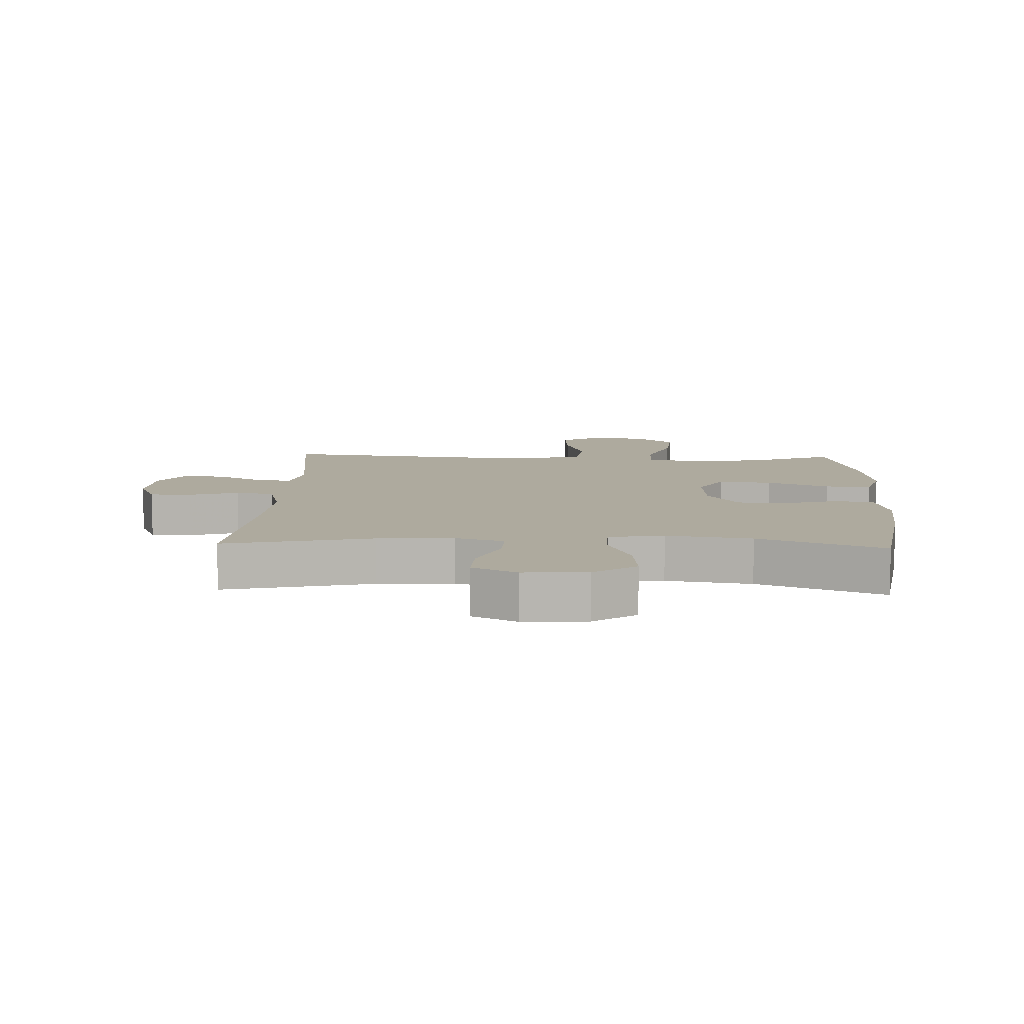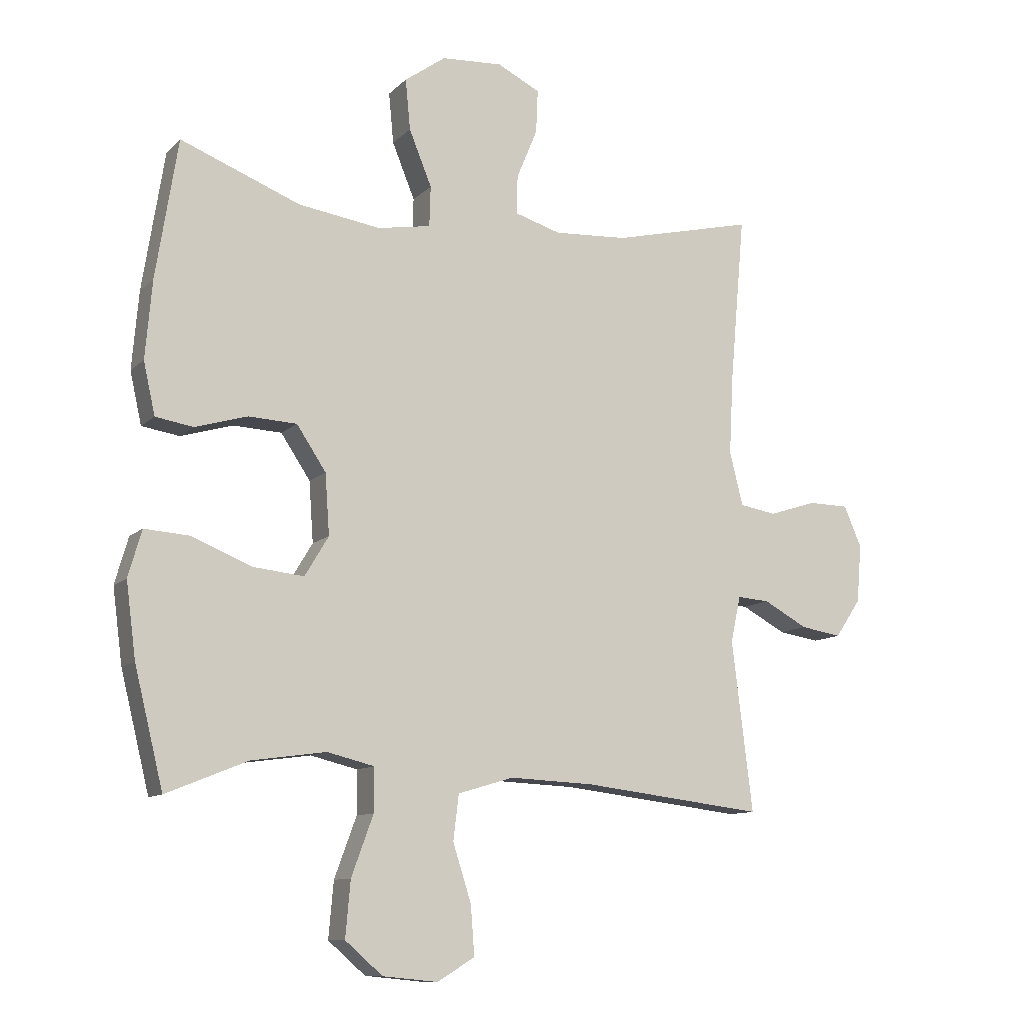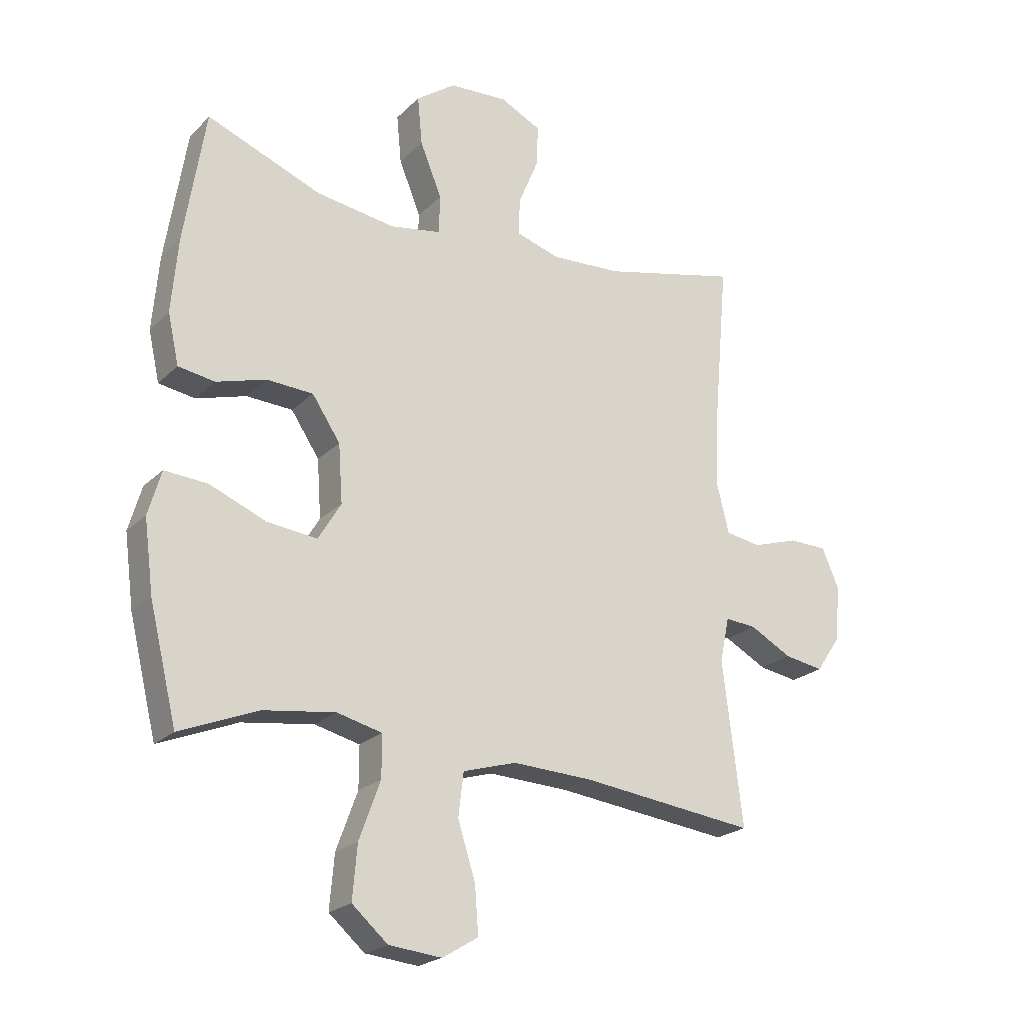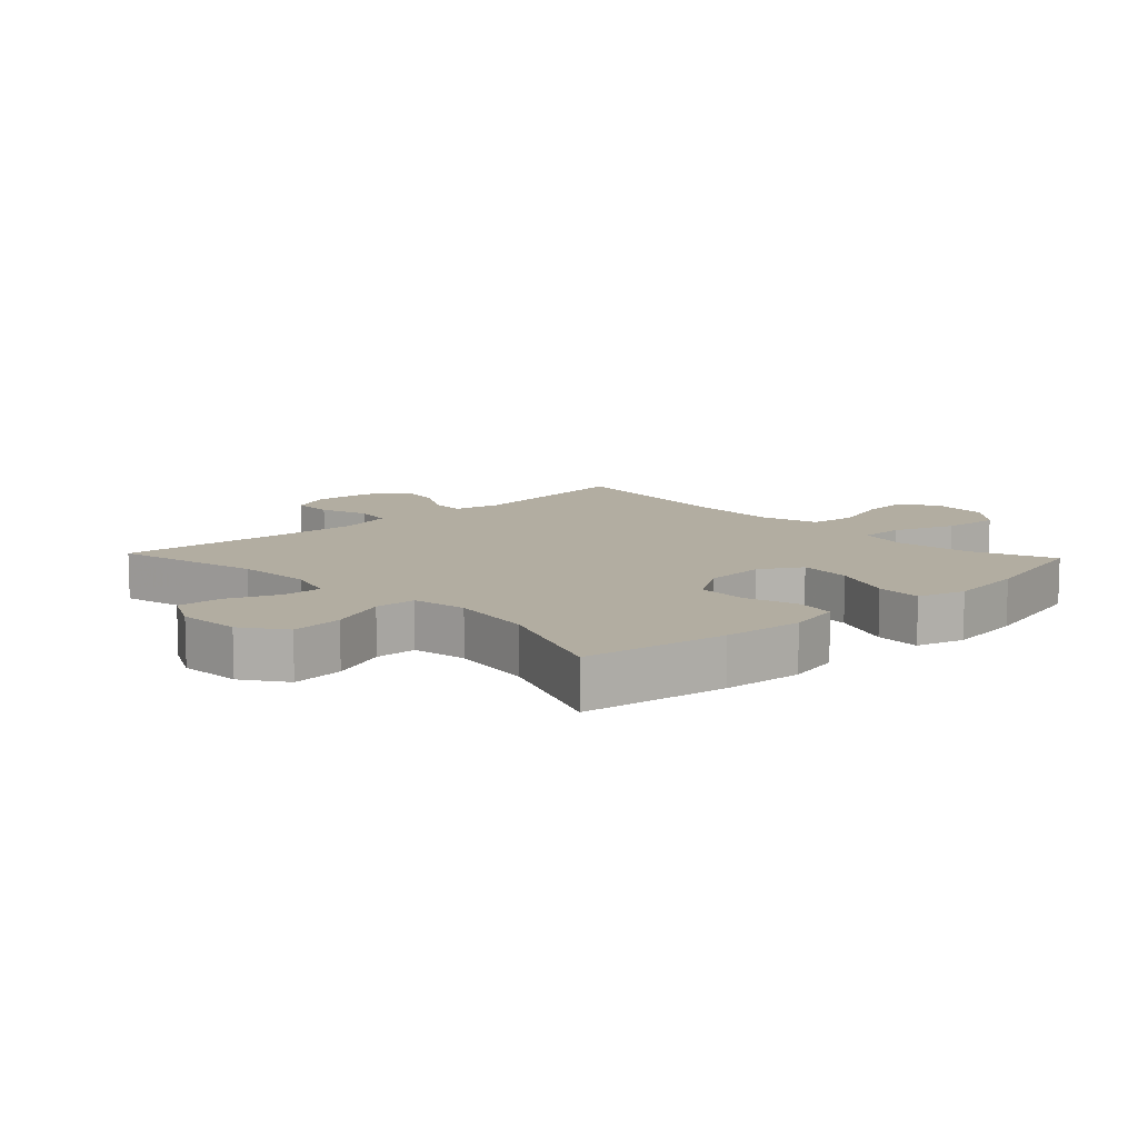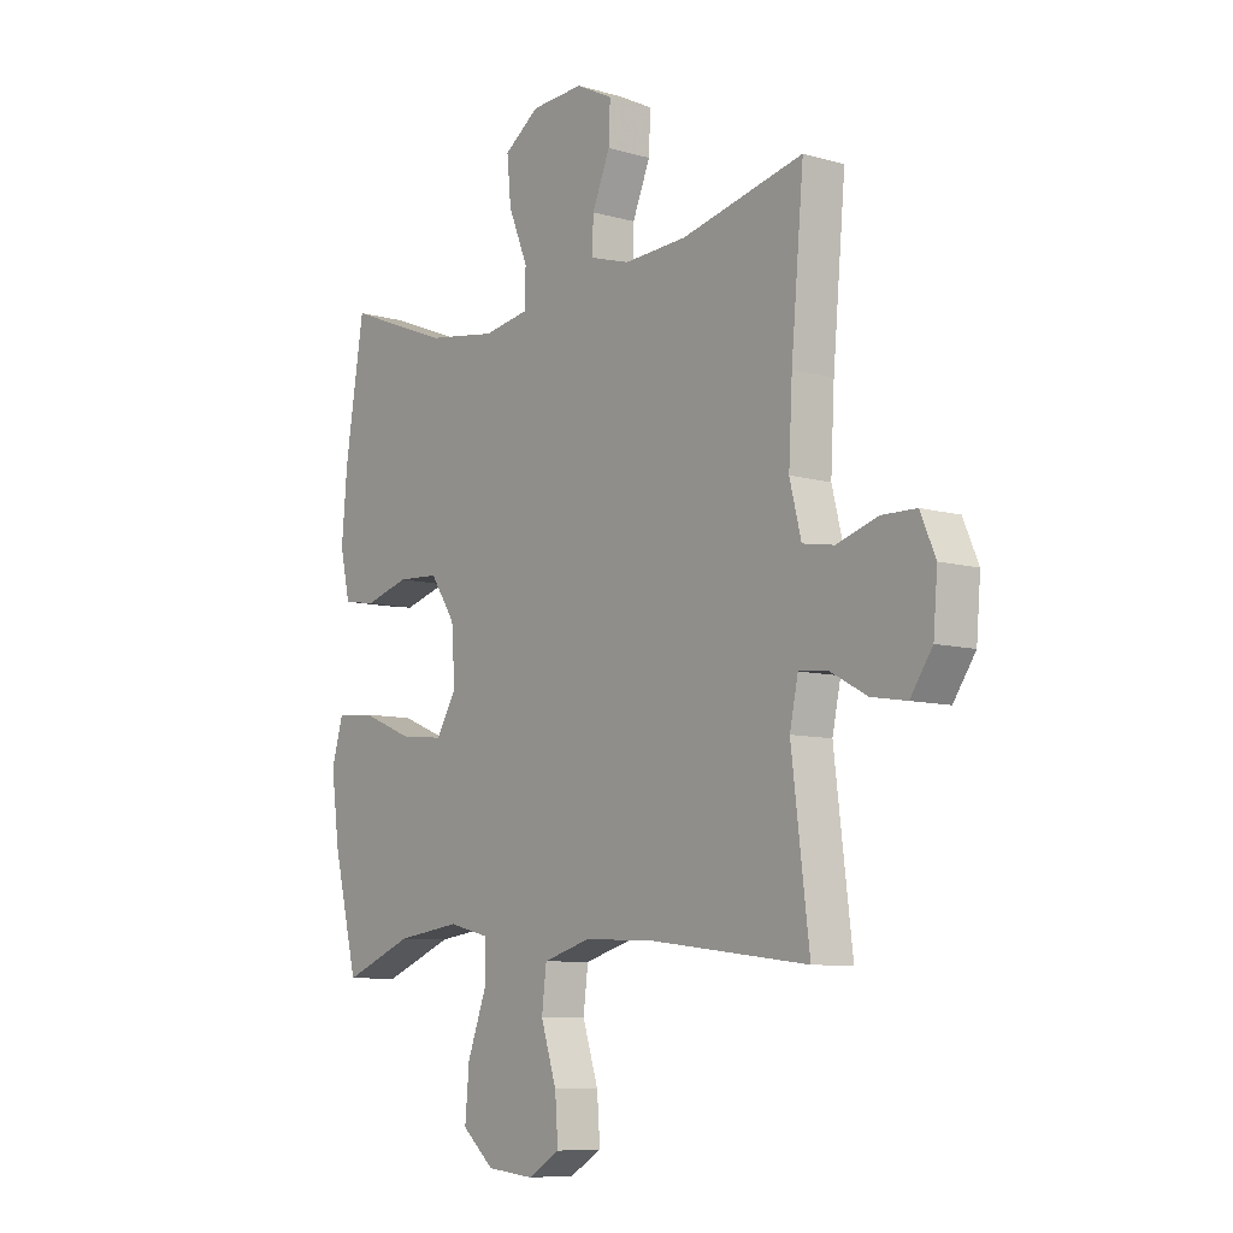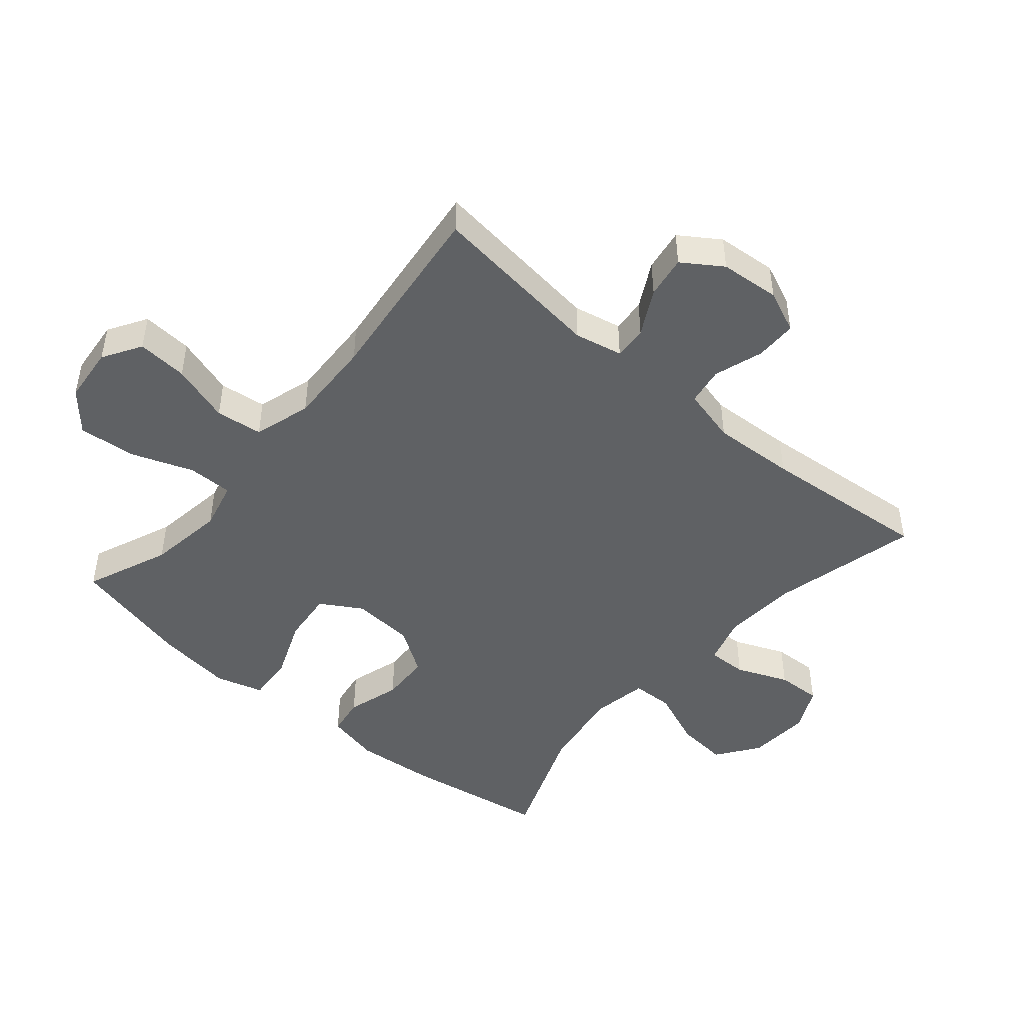
<metadata>
{"format":"obj","ext":"obj","renderer":"f3d","projection":"perspective","resolution":1024,"background":"white","views":[{"elev":9.2,"azim":2.3,"up":"+Y"},{"elev":-10.6,"azim":154.5,"up":"+Z"},{"elev":-22.2,"azim":147.9,"up":"+Z"},{"elev":10.5,"azim":46.7,"up":"+Y"},{"elev":-8.4,"azim":-128.1,"up":"+Z"},{"elev":-46.5,"azim":-130.5,"up":"+Y"}]}
</metadata>
<code>
v -0.5 0.07 0.5
v -0.268 0.07 0.445
v -0.148 0.07 0.438
v -0.072 0.07 0.461
v -0.074 0.07 0.524
v -0.108 0.07 0.606
v -0.111 0.07 0.677
v -0.041 0.07 0.712
v 0.059 0.07 0.706
v 0.126 0.07 0.658
v 0.118 0.07 0.575
v 0.081 0.07 0.484
v 0.083 0.07 0.418
v 0.17 0.07 0.403
v 0.304 0.07 0.423
v 0.5 0.07 0.5
v 0.536 0.07 0.273
v 0.547 0.07 0.146
v 0.528 0.07 0.061
v 0.466 0.07 0.051
v 0.381 0.07 0.076
v 0.302 0.07 0.072
v 0.254 0.07 0
v 0.247 0.07 -0.099
v 0.286 0.07 -0.164
v 0.37 0.07 -0.155
v 0.468 0.07 -0.115
v 0.541 0.07 -0.11
v 0.563 0.07 -0.186
v 0.547 0.07 -0.308
v 0.5 0.07 -0.5
v 0.367 0.07 -0.446
v 0.245 0.07 -0.429
v 0.168 0.07 -0.448
v 0.168 0.07 -0.519
v 0.204 0.07 -0.617
v 0.212 0.07 -0.708
v 0.151 0.07 -0.761
v 0.061 0.07 -0.77
v 0 0.07 -0.733
v 0.006 0.07 -0.653
v 0.036 0.07 -0.559
v 0.027 0.07 -0.485
v -0.064 0.07 -0.458
v -0.201 0.07 -0.464
v -0.5 0.07 -0.5
v -0.466 0.07 -0.222
v -0.482 0.07 -0.146
v -0.535 0.07 -0.15
v -0.607 0.07 -0.189
v -0.674 0.07 -0.2
v -0.716 0.07 -0.138
v -0.724 0.07 -0.043
v -0.695 0.07 0.024
v -0.629 0.07 0.025
v -0.551 0.07 0
v -0.491 0.07 0.01
v -0.469 0.07 0.098
v -0.476 0.07 0.23
v -0.5 0 0.5
v -0.268 0 0.445
v -0.148 0 0.438
v -0.072 0 0.461
v -0.074 0 0.524
v -0.108 0 0.606
v -0.111 0 0.677
v -0.041 0 0.712
v 0.059 0 0.706
v 0.126 0 0.658
v 0.118 0 0.575
v 0.081 0 0.484
v 0.083 0 0.418
v 0.17 0 0.403
v 0.304 0 0.423
v 0.5 0 0.5
v 0.536 0 0.273
v 0.547 0 0.146
v 0.528 0 0.061
v 0.466 0 0.051
v 0.381 0 0.076
v 0.302 0 0.072
v 0.254 0 0
v 0.247 0 -0.099
v 0.286 0 -0.164
v 0.37 0 -0.155
v 0.468 0 -0.115
v 0.541 0 -0.11
v 0.563 0 -0.186
v 0.547 0 -0.308
v 0.5 0 -0.5
v 0.367 0 -0.446
v 0.245 0 -0.429
v 0.168 0 -0.448
v 0.168 0 -0.519
v 0.204 0 -0.617
v 0.212 0 -0.708
v 0.151 0 -0.761
v 0.061 0 -0.77
v 0 0 -0.733
v 0.006 0 -0.653
v 0.036 0 -0.559
v 0.027 0 -0.485
v -0.064 0 -0.458
v -0.201 0 -0.464
v -0.5 0 -0.5
v -0.466 0 -0.222
v -0.482 0 -0.146
v -0.535 0 -0.15
v -0.607 0 -0.189
v -0.674 0 -0.2
v -0.716 0 -0.138
v -0.724 0 -0.043
v -0.695 0 0.024
v -0.629 0 0.025
v -0.551 0 0
v -0.491 0 0.01
v -0.469 0 0.098
v -0.476 0 0.23
f 53 54 55 56
f 53 56 57
f 52 53 57
f 49 50 51 52
f 48 49 52 57
f 47 48 57 58
f 45 46 47
f 44 45 47 58
f 39 40 41 42
f 37 38 39 42
f 35 36 37 42
f 34 35 42 43
f 29 30 31 32
f 29 32 33
f 26 27 28 29
f 25 26 29 33
f 24 25 33 34
f 18 19 20 21
f 18 21 22
f 15 16 17 18
f 14 15 18 22
f 13 14 22 23
f 9 10 11 12
f 9 12 13
f 8 9 13
f 5 6 7 8
f 4 5 8 13
f 3 4 13 23
f 59 1 2
f 43 44 58 59
f 24 34 43 59
f 23 24 59
f 2 3 23 59
f 115 114 113 112
f 116 115 112
f 116 112 111
f 111 110 109 108
f 116 111 108 107
f 117 116 107 106
f 106 105 104
f 117 106 104 103
f 101 100 99 98
f 101 98 97 96
f 101 96 95 94
f 102 101 94 93
f 91 90 89 88
f 92 91 88
f 88 87 86 85
f 92 88 85 84
f 93 92 84 83
f 80 79 78 77
f 81 80 77
f 77 76 75 74
f 81 77 74 73
f 82 81 73 72
f 71 70 69 68
f 72 71 68
f 72 68 67
f 67 66 65 64
f 72 67 64 63
f 82 72 63 62
f 61 60 118
f 118 117 103 102
f 118 102 93 83
f 118 83 82
f 118 82 62 61
f 1 60 61 2
f 2 61 62 3
f 3 62 63 4
f 4 63 64 5
f 5 64 65 6
f 6 65 66 7
f 7 66 67 8
f 8 67 68 9
f 9 68 69 10
f 10 69 70 11
f 11 70 71 12
f 12 71 72 13
f 13 72 73 14
f 14 73 74 15
f 15 74 75 16
f 16 75 76 17
f 17 76 77 18
f 18 77 78 19
f 19 78 79 20
f 20 79 80 21
f 21 80 81 22
f 22 81 82 23
f 23 82 83 24
f 24 83 84 25
f 25 84 85 26
f 26 85 86 27
f 27 86 87 28
f 28 87 88 29
f 29 88 89 30
f 30 89 90 31
f 31 90 91 32
f 32 91 92 33
f 33 92 93 34
f 34 93 94 35
f 35 94 95 36
f 36 95 96 37
f 37 96 97 38
f 38 97 98 39
f 39 98 99 40
f 40 99 100 41
f 41 100 101 42
f 42 101 102 43
f 43 102 103 44
f 44 103 104 45
f 45 104 105 46
f 46 105 106 47
f 47 106 107 48
f 48 107 108 49
f 49 108 109 50
f 50 109 110 51
f 51 110 111 52
f 52 111 112 53
f 53 112 113 54
f 54 113 114 55
f 55 114 115 56
f 56 115 116 57
f 57 116 117 58
f 58 117 118 59
f 59 118 60 1

</code>
